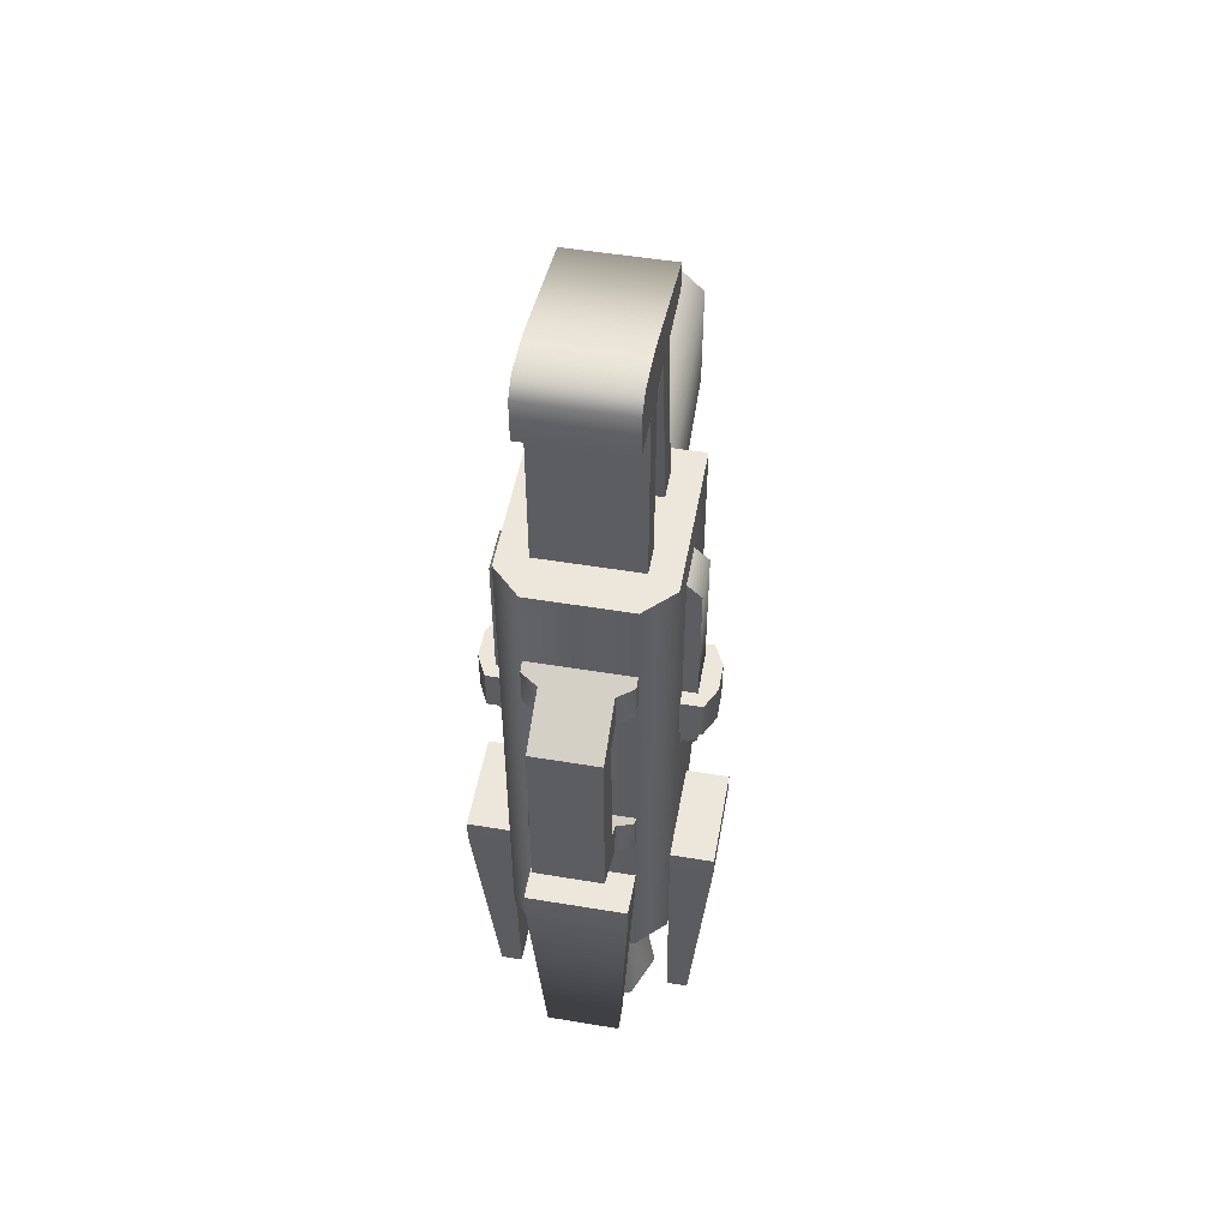
<metadata>
{"format":"obj","ext":"obj","renderer":"f3d","projection":"perspective","resolution":1024,"background":"white","views":[{"elev":51.4,"azim":-169.8,"up":"+Z"}]}
</metadata>
<code>
g blaster-n
v -0.055 0.04 -0.22 1 1 1
v 0.055 0.04 -0.22 1 1 1
v -0.055 0.095 -0.22 1 1 1
v 0.055 0.095 -0.22 1 1 1
v -0.035 0.115 -0.22 1 1 1
v 0.035 0.115 -0.22 1 1 1
v -0.055 0.04 -0.1799 1 1 1
v -0.055 0.095 0.15 1 1 1
v -0.055 -0.015 -0.12 1 1 1
v -0.055 -0.015 0.15 1 1 1
v 0.035 0.115 0.15 1 1 1
v 0.055 0.095 0.15 1 1 1
v 0.055 0.04 -0.1799 1 1 1
v -0.035 0.115 0.15 1 1 1
v 0.055 -0.015 0.15 1 1 1
v 0.055 -0.015 -0.12 1 1 1
v -0.0775 0.06 -0.01495 1 1 1
v -0.0775 0.06 0.01505 1 1 1
v -0.0775 0.04 -0.01495 1 1 1
v -0.0775 0.04 0.01505 1 1 1
v -0.07 0.075 -0.01495 1 1 1
v -0.07 0.075 0.01505 1 1 1
v -0.07 0.025 -0.01495 1 1 1
v -0.07 0.025 0.01505 1 1 1
v 0.0775 0.06 -0.01495 1 1 1
v 0.0775 0.06 0.01505 1 1 1
v 0.0775 0.04 -0.01495 1 1 1
v 0.0775 0.04 0.01505 1 1 1
v 0.07 0.075 -0.01495 1 1 1
v 0.07 0.075 0.01505 1 1 1
v 0.07 0.025 -0.01495 1 1 1
v 0.07 0.025 0.01505 1 1 1
v 0.02333 0.14 0.0496 1 1 1
v 0.02333 0.14 -0.04815 1 1 1
v -0.02333 0.14 0.0496 1 1 1
v -0.02333 0.14 -0.04815 1 1 1
v 0.02333 0.165 -0.0636 1 1 1
v 0.02333 0.165 0.06505 1 1 1
v -0.02333 0.165 -0.0636 1 1 1
v -0.02333 0.165 0.06505 1 1 1
v -0.02333 0.1275 -0.08235 1 1 1
v -0.02333 0.1275 -0.0544 1 1 1
v -0.02333 0.1275 0.05585 1 1 1
v -0.02333 0.1275 0.0838 1 1 1
v 0.02333 0.1275 -0.08235 1 1 1
v 0.02333 0.1275 -0.0544 1 1 1
v 0.02333 0.1275 0.05585 1 1 1
v 0.02333 0.1275 0.0838 1 1 1
v 0.035 0.115 -0.0886 1 1 1
v 0.035 0.115 -0.06065 1 1 1
v 0.035 0.1212 -0.08548 1 1 1
v 0.035 0.1212 -0.05753 1 1 1
v -0.035 0.1212 0.05897 1 1 1
v -0.035 0.1212 0.08693 1 1 1
v -0.035 0.115 0.0621 1 1 1
v -0.035 0.115 0.09005 1 1 1
v -0.035 0.115 -0.0886 1 1 1
v -0.035 0.1212 -0.08548 1 1 1
v -0.035 0.115 -0.06065 1 1 1
v -0.035 0.1212 -0.05753 1 1 1
v 0.035 0.115 0.09005 1 1 1
v 0.035 0.1212 0.08693 1 1 1
v 0.035 0.1212 0.05897 1 1 1
v 0.035 0.115 0.0621 1 1 1
v 3.222e-16 0.02506 -0.3201 1 1 1
v 0.03033 0.03762 -0.3201 1 1 1
v -0.03033 0.03762 -0.3201 1 1 1
v 3.222e-16 0.04467 -0.3201 1 1 1
v -0.01646 0.05149 -0.3201 1 1 1
v 0.01646 0.05149 -0.3201 1 1 1
v -0.0429 0.06796 -0.3201 1 1 1
v -0.02328 0.06796 -0.3201 1 1 1
v 0.0429 0.06796 -0.3201 1 1 1
v 0.02328 0.06796 -0.3201 1 1 1
v 0.01646 0.08442 -0.3201 1 1 1
v -0.03033 0.09829 -0.3201 1 1 1
v 0.03033 0.09829 -0.3201 1 1 1
v -0.01646 0.08442 -0.3201 1 1 1
v 3.222e-16 0.1109 -0.3201 1 1 1
v 3.222e-16 0.09124 -0.3201 1 1 1
v 6.407e-17 0.04091 -0.22 1 1 1
v -0.01912 0.04883 -0.22 1 1 1
v 0.01912 0.04883 -0.22 1 1 1
v 0.02704 0.06796 -0.22 1 1 1
v -0.02704 0.06796 -0.22 1 1 1
v 0.01912 0.08708 -0.22 1 1 1
v -0.01912 0.08708 -0.22 1 1 1
v 6.407e-17 0.095 -0.22 1 1 1
v -0.0153 0.05266 -0.27 1 1 1
v -0.02164 0.06796 -0.27 1 1 1
v 6.407e-17 0.08959 -0.27 1 1 1
v -0.0153 0.08325 -0.27 1 1 1
v 0.0153 0.05266 -0.27 1 1 1
v 6.407e-17 0.04632 -0.27 1 1 1
v 0.0153 0.08325 -0.27 1 1 1
v 0.02164 0.06796 -0.27 1 1 1
v -0.055 0.025 -0.1449 1 1 1
v -0.055 0.03375 -0.3201 1 1 1
v -0.085 0.025 -0.1449 1 1 1
v -0.07 0.03375 -0.3201 1 1 1
v -0.085 0.025 -0.13 1 1 1
v -0.085 0.095 -0.13 1 1 1
v -0.055 0.025 -0.13 1 1 1
v -0.055 0.095 -0.13 1 1 1
v -0.055 0.095 -0.1449 1 1 1
v -0.085 0.095 -0.1449 1 1 1
v -0.055 0.08625 -0.3201 1 1 1
v -0.07 0.08625 -0.3201 1 1 1
v 0.085 0.095 -0.1449 1 1 1
v 0.085 0.095 -0.13 1 1 1
v 0.055 0.095 -0.1449 1 1 1
v 0.055 0.095 -0.13 1 1 1
v 0.07 0.08625 -0.3201 1 1 1
v 0.055 0.08625 -0.3201 1 1 1
v 0.085 0.025 -0.13 1 1 1
v 0.055 0.025 -0.13 1 1 1
v 0.085 0.025 -0.1449 1 1 1
v 0.055 0.025 -0.1449 1 1 1
v 0.07 0.03375 -0.3201 1 1 1
v 0.055 0.03375 -0.3201 1 1 1
v -0.035 0.115 -0.1449 1 1 1
v -0.035 0.145 -0.1449 1 1 1
v -0.035 0.115 -0.13 1 1 1
v -0.035 0.145 -0.13 1 1 1
v 0.035 0.145 -0.1449 1 1 1
v 0.035 0.115 -0.1449 1 1 1
v 0.035 0.145 -0.13 1 1 1
v 0.035 0.115 -0.13 1 1 1
v -0.02625 0.115 -0.3201 1 1 1
v -0.02625 0.13 -0.3201 1 1 1
v 0.02625 0.13 -0.3201 1 1 1
v 0.02625 0.115 -0.3201 1 1 1
v -0.035 0.005 0.15 1 1 1
v -0.035 0.025 0.15 1 1 1
v -0.035 0.025 0.2801 1 1 1
v -0.035 0.045 0.2801 1 1 1
v 0.035 0.065 0.2801 1 1 1
v 0.035 0.085 0.2801 1 1 1
v 0.035 0.065 0.15 1 1 1
v 0.035 0.085 0.15 1 1 1
v -0.035 0.085 0.2801 1 1 1
v -0.035 0.085 0.15 1 1 1
v 0.035 0.005 0.15 1 1 1
v 0.035 0.025 0.2801 1 1 1
v 0.035 0.025 0.15 1 1 1
v 0.035 0.045 0.2801 1 1 1
v -0.035 0.065 0.2801 1 1 1
v -0.035 0.065 0.15 1 1 1
v -0.055 0.075 -0.01495 1 1 1
v -0.055 0.075 0.01505 1 1 1
v -0.055 0.025 -0.01495 1 1 1
v -0.055 0.025 0.01505 1 1 1
v 0.055 0.075 -0.01495 1 1 1
v 0.055 0.075 0.01505 1 1 1
v 0.055 0.025 -0.01495 1 1 1
v 0.055 0.025 0.01505 1 1 1
v 0.01775 -0.065 0.06005 1 1 1
v 0.01775 -0.065 -0.03495 1 1 1
v -0.01775 -0.065 0.06005 1 1 1
v -0.01775 -0.065 -0.03495 1 1 1
v -0.01775 -0.045 0.06005 1 1 1
v -0.01775 -0.045 -0.02995 1 1 1
v -0.01775 -0.015 -0.02995 1 1 1
v -0.01775 -0.015 -0.04995 1 1 1
v -0.01775 -0.05 -0.04995 1 1 1
v 0.01775 -0.015 -0.04995 1 1 1
v 0.01775 -0.05 -0.04995 1 1 1
v 0.01775 -0.015 -0.02995 1 1 1
v 0.01775 -0.045 -0.02995 1 1 1
v 0.01775 -0.045 0.06005 1 1 1
v -0.0619 0.02223 -0.08891 1 1 1
v -0.0619 0.02955 -0.08588 1 1 1
v -0.0619 0.01491 -0.08588 1 1 1
v -0.0619 0.01188 -0.07856 1 1 1
v -0.0619 0.03258 -0.07856 1 1 1
v -0.0619 0.01491 -0.07124 1 1 1
v -0.0619 0.02955 -0.07124 1 1 1
v -0.0619 0.02223 -0.06821 1 1 1
v -0.055 0.01247 -0.0688 1 1 1
v -0.055 0.008427 -0.07856 1 1 1
v -0.055 0.02223 -0.09236 1 1 1
v -0.055 0.03198 -0.08832 1 1 1
v -0.055 0.01247 -0.08832 1 1 1
v -0.055 0.03603 -0.07856 1 1 1
v -0.055 0.02223 -0.06476 1 1 1
v -0.055 0.03198 -0.0688 1 1 1
v 0.0619 0.02223 -0.08891 1 1 1
v 0.0619 0.02955 -0.08588 1 1 1
v 0.0619 0.01491 -0.08588 1 1 1
v 0.0619 0.01188 -0.07856 1 1 1
v 0.0619 0.03258 -0.07856 1 1 1
v 0.0619 0.01491 -0.07124 1 1 1
v 0.0619 0.02955 -0.07124 1 1 1
v 0.0619 0.02223 -0.06821 1 1 1
v 0.055 0.01247 -0.0688 1 1 1
v 0.055 0.008427 -0.07856 1 1 1
v 0.055 0.02223 -0.09236 1 1 1
v 0.055 0.03198 -0.08832 1 1 1
v 0.055 0.01247 -0.08832 1 1 1
v 0.055 0.03603 -0.07856 1 1 1
v 0.055 0.02223 -0.06476 1 1 1
v 0.055 0.03198 -0.0688 1 1 1
v 3.222e-16 0.04933 -0.2914 1 1 1
v 0.01317 0.05479 -0.2914 1 1 1
v -0.01317 0.05479 -0.2914 1 1 1
v -0.01863 0.06796 -0.2914 1 1 1
v 0.01863 0.06796 -0.2914 1 1 1
v -0.01317 0.08113 -0.2914 1 1 1
v 0.01317 0.08113 -0.2914 1 1 1
v 3.222e-16 0.08658 -0.2914 1 1 1
v -0.02427 0.04369 -0.27 1 1 1
v -0.03432 0.06796 -0.27 1 1 1
v 6.407e-17 0.1023 -0.27 1 1 1
v -0.02427 0.09222 -0.27 1 1 1
v 0.03432 0.06796 -0.27 1 1 1
v 0.02427 0.04369 -0.27 1 1 1
v 6.407e-17 0.03364 -0.27 1 1 1
v 0.02427 0.09222 -0.27 1 1 1
v -0.035 -0.015 0.2801 1 1 1
v 0.035 -0.015 0.2801 1 1 1
v -0.035 0.115 0.2801 1 1 1
v 0.035 0.115 0.2801 1 1 1
v 0.035 0.075 0.3201 1 1 1
v -0.035 0.075 0.3201 1 1 1
v 0.035 0.105 0.3201 1 1 1
v -0.035 0.105 0.3201 1 1 1
v 0.035 -0.015 0.3 1 1 1
v -0.035 -0.015 0.3 1 1 1
v 0.035 0.115 0.31 1 1 1
v -0.035 0.115 0.31 1 1 1
v 0.03 -0.015 0.09005 1 1 1
v 0.03 -0.165 0.1401 1 1 1
v 0.01 -0.015 0.11 1 1 1
v 0.01 -0.165 0.16 1 1 1
v -0.03 -0.015 0.01005 1 1 1
v -0.03 -0.015 0.09005 1 1 1
v -0.03 -0.04 0.01838 1 1 1
v -0.03 -0.165 0.06005 1 1 1
v -0.03 -0.165 0.1401 1 1 1
v -0.01 -0.165 0.16 1 1 1
v -0.01 -0.015 0.11 1 1 1
v 0.03 -0.165 0.06005 1 1 1
v 0.03 -0.015 0.01005 1 1 1
v -0.065 0.035 -0.02995 1 1 1
v -0.065 0.065 -0.02995 1 1 1
v -0.065 0.035 0.11 1 1 1
v -0.065 0.065 0.11 1 1 1
v -0.055 0.035 0.1201 1 1 1
v -0.055 0.035 -0.03995 1 1 1
v -0.055 0.065 -0.03995 1 1 1
v -0.055 0.065 0.1201 1 1 1
v 0.065 0.035 -0.02995 1 1 1
v 0.065 0.065 -0.02995 1 1 1
v 0.065 0.035 0.11 1 1 1
v 0.065 0.065 0.11 1 1 1
v 0.055 0.035 0.1201 1 1 1
v 0.055 0.035 -0.03995 1 1 1
v 0.055 0.065 -0.03995 1 1 1
v 0.055 0.065 0.1201 1 1 1
f 3 2 1
f 2 3 4
f 4 3 5
f 4 5 6
f 7 3 1
f 3 7 8
f 8 7 9
f 8 9 10
f 11 4 6
f 4 11 12
f 7 2 13
f 2 7 1
f 8 5 3
f 5 8 14
f 10 16 15
f 16 10 9
f 12 10 15
f 10 12 8
f 8 12 11
f 8 11 14
f 9 13 16
f 13 9 7
f 12 2 4
f 2 12 13
f 13 12 16
f 16 12 15
f 19 18 17
f 18 19 20
f 17 22 21
f 22 17 18
f 23 20 19
f 20 23 24
f 32 31 28
f 27 28 31
f 26 25 30
f 29 30 25
f 28 27 26
f 25 26 27
f 5 11 6
f 11 5 14
f 35 34 33
f 34 35 36
f 39 38 37
f 38 39 40
f 42 39 41
f 39 42 36
f 39 36 40
f 40 36 35
f 40 35 43
f 40 43 44
f 37 46 45
f 46 37 34
f 34 37 38
f 34 38 33
f 33 38 47
f 47 38 48
f 51 50 49
f 50 51 52
f 55 54 53
f 54 55 56
f 58 49 57
f 49 58 51
f 51 58 41
f 51 41 45
f 45 41 39
f 45 39 37
f 59 58 57
f 58 59 60
f 52 59 50
f 59 52 60
f 60 52 46
f 60 46 42
f 42 46 34
f 42 34 36
f 58 42 41
f 42 58 60
f 45 52 51
f 52 45 46
f 62 56 61
f 56 62 54
f 54 62 48
f 54 48 44
f 44 48 38
f 44 38 40
f 62 64 63
f 64 62 61
f 53 64 55
f 64 53 63
f 63 53 43
f 63 43 47
f 47 43 35
f 47 35 33
f 47 62 63
f 62 47 48
f 53 44 43
f 44 53 54
f 67 66 65
f 66 67 68
f 68 67 69
f 70 66 68
f 69 67 71
f 69 71 72
f 66 70 73
f 73 70 74
f 73 74 75
f 72 71 76
f 73 75 77
f 72 76 78
f 77 76 79
f 77 75 80
f 78 76 80
f 80 76 77
f 83 82 81
f 82 83 84
f 82 84 85
f 85 84 86
f 85 86 87
f 87 86 88
f 82 90 89
f 90 82 85
f 92 88 91
f 88 92 87
f 85 92 90
f 92 85 87
f 81 93 83
f 93 81 94
f 95 88 86
f 88 95 91
f 84 93 96
f 93 84 83
f 82 94 81
f 94 82 89
f 86 96 95
f 96 86 84
f 99 98 97
f 98 99 100
f 103 102 101
f 102 103 104
f 106 104 105
f 104 106 102
f 108 105 107
f 105 108 106
f 101 97 103
f 97 101 99
f 111 110 109
f 110 111 112
f 113 111 109
f 111 113 114
f 110 116 115
f 116 110 112
f 116 117 115
f 117 116 118
f 118 119 117
f 119 118 120
f 123 122 121
f 122 123 124
f 127 126 125
f 126 127 128
f 127 123 128
f 123 127 124
f 121 130 129
f 130 121 122
f 125 132 131
f 132 125 126
f 135 134 133
f 134 135 136
f 139 138 137
f 138 139 140
f 140 141 138
f 141 140 142
f 145 144 143
f 144 145 146
f 133 144 135
f 144 133 143
f 145 136 146
f 136 145 134
f 148 137 147
f 137 148 139
f 141 148 147
f 148 141 142
f 22 149 21
f 149 22 150
f 152 23 151
f 23 152 24
f 22 152 150
f 152 22 24
f 24 22 18
f 24 18 20
f 23 149 151
f 149 23 21
f 21 23 19
f 21 19 17
f 25 27 29
f 27 31 29
f 29 31 153
f 155 153 31
f 28 26 32
f 26 30 32
f 32 30 156
f 154 156 30
f 32 156 31
f 155 31 156
f 154 30 153
f 29 153 30
f 159 158 157
f 158 159 160
f 162 159 161
f 159 162 160
f 163 160 162
f 164 160 163
f 160 164 165
f 168 167 166
f 167 168 158
f 158 168 169
f 158 169 157
f 157 169 170
f 162 170 169
f 170 162 161
f 168 162 169
f 162 168 163
f 165 166 167
f 166 165 164
f 160 167 158
f 167 160 165
f 105 98 107
f 98 105 97
f 97 105 104
f 97 104 103
f 101 106 99
f 106 101 102
f 108 98 100
f 98 108 107
f 99 108 100
f 108 99 106
f 110 117 109
f 117 110 115
f 120 113 119
f 113 120 114
f 118 114 120
f 114 118 111
f 111 118 116
f 111 116 112
f 109 119 113
f 119 109 117
f 122 127 125
f 127 122 124
f 130 132 129
f 132 130 131
f 123 126 128
f 126 123 132
f 132 123 129
f 129 123 121
f 131 122 125
f 122 131 130
f 173 172 171
f 172 173 174
f 172 174 175
f 175 174 176
f 175 176 177
f 177 176 178
f 176 180 179
f 180 176 174
f 172 181 171
f 181 172 182
f 173 181 183
f 181 173 171
f 172 184 182
f 184 172 175
f 186 178 185
f 178 186 177
f 174 183 180
f 183 174 173
f 175 186 184
f 186 175 177
f 185 176 179
f 176 185 178
f 194 201 192
f 195 192 201
f 193 191 202
f 200 202 191
f 189 190 199
f 196 199 190
f 193 202 194
f 201 194 202
f 191 188 200
f 198 200 188
f 187 189 197
f 199 197 189
f 198 188 197
f 187 197 188
f 190 192 196
f 195 196 192
f 194 192 193
f 193 192 191
f 192 190 191
f 191 190 188
f 190 189 188
f 187 188 189
f 205 204 203
f 204 205 206
f 204 206 207
f 207 206 208
f 207 208 209
f 209 208 210
f 209 80 75
f 80 209 210
f 208 80 210
f 80 208 78
f 204 74 70
f 74 204 207
f 208 72 78
f 72 208 206
f 207 75 74
f 75 207 209
f 206 69 72
f 69 206 205
f 68 204 70
f 204 68 203
f 69 203 68
f 203 69 205
f 211 71 67
f 71 211 212
f 76 213 79
f 213 76 214
f 215 66 73
f 66 215 216
f 217 67 65
f 67 217 211
f 218 73 77
f 73 218 215
f 216 65 66
f 65 216 217
f 212 76 71
f 76 212 214
f 79 218 77
f 218 79 213
f 216 211 217
f 211 216 94
f 94 216 93
f 89 211 94
f 93 216 215
f 93 215 96
f 211 89 212
f 212 89 90
f 212 90 92
f 96 215 218
f 212 92 214
f 96 218 95
f 214 92 91
f 95 218 91
f 214 91 218
f 214 218 213
f 221 220 219
f 220 221 222
f 225 224 223
f 224 225 226
f 227 219 220
f 219 227 228
f 223 228 227
f 228 223 224
f 222 227 220
f 227 222 229
f 227 229 223
f 223 229 225
f 228 221 219
f 221 228 230
f 230 228 224
f 230 224 226
f 221 229 222
f 229 221 230
f 229 226 225
f 226 229 230
f 233 232 231
f 232 233 234
f 237 236 235
f 236 237 238
f 236 238 239
f 241 239 240
f 239 241 236
f 237 242 238
f 242 237 243
f 243 237 235
f 232 238 242
f 238 232 234
f 238 234 240
f 238 240 239
f 233 240 234
f 240 233 241
f 231 242 243
f 242 231 232
f 246 245 244
f 245 246 247
f 246 249 248
f 249 246 244
f 245 251 250
f 251 245 247
f 244 250 249
f 250 244 245
f 251 246 248
f 246 251 247
f 255 259 254
f 256 254 259
f 253 252 258
f 257 258 252
f 255 253 259
f 258 259 253
f 252 254 257
f 256 257 254
f 255 254 253
f 252 253 254
g blaster-n
f 3 2 1
f 2 3 4
f 4 3 5
f 4 5 6
f 7 3 1
f 3 7 8
f 8 7 9
f 8 9 10
f 11 4 6
f 4 11 12
f 7 2 13
f 2 7 1
f 8 5 3
f 5 8 14
f 10 16 15
f 16 10 9
f 12 10 15
f 10 12 8
f 8 12 11
f 8 11 14
f 9 13 16
f 13 9 7
f 12 2 4
f 2 12 13
f 13 12 16
f 16 12 15
f 19 18 17
f 18 19 20
f 17 22 21
f 22 17 18
f 23 20 19
f 20 23 24
f 32 31 28
f 27 28 31
f 26 25 30
f 29 30 25
f 28 27 26
f 25 26 27
f 5 11 6
f 11 5 14
f 35 34 33
f 34 35 36
f 39 38 37
f 38 39 40
f 42 39 41
f 39 42 36
f 39 36 40
f 40 36 35
f 40 35 43
f 40 43 44
f 37 46 45
f 46 37 34
f 34 37 38
f 34 38 33
f 33 38 47
f 47 38 48
f 51 50 49
f 50 51 52
f 55 54 53
f 54 55 56
f 58 49 57
f 49 58 51
f 51 58 41
f 51 41 45
f 45 41 39
f 45 39 37
f 59 58 57
f 58 59 60
f 52 59 50
f 59 52 60
f 60 52 46
f 60 46 42
f 42 46 34
f 42 34 36
f 58 42 41
f 42 58 60
f 45 52 51
f 52 45 46
f 62 56 61
f 56 62 54
f 54 62 48
f 54 48 44
f 44 48 38
f 44 38 40
f 62 64 63
f 64 62 61
f 53 64 55
f 64 53 63
f 63 53 43
f 63 43 47
f 47 43 35
f 47 35 33
f 47 62 63
f 62 47 48
f 53 44 43
f 44 53 54
f 67 66 65
f 66 67 68
f 68 67 69
f 70 66 68
f 69 67 71
f 69 71 72
f 66 70 73
f 73 70 74
f 73 74 75
f 72 71 76
f 73 75 77
f 72 76 78
f 77 76 79
f 77 75 80
f 78 76 80
f 80 76 77
f 83 82 81
f 82 83 84
f 82 84 85
f 85 84 86
f 85 86 87
f 87 86 88
f 82 90 89
f 90 82 85
f 92 88 91
f 88 92 87
f 85 92 90
f 92 85 87
f 81 93 83
f 93 81 94
f 95 88 86
f 88 95 91
f 84 93 96
f 93 84 83
f 82 94 81
f 94 82 89
f 86 96 95
f 96 86 84
f 99 98 97
f 98 99 100
f 103 102 101
f 102 103 104
f 106 104 105
f 104 106 102
f 108 105 107
f 105 108 106
f 101 97 103
f 97 101 99
f 111 110 109
f 110 111 112
f 113 111 109
f 111 113 114
f 110 116 115
f 116 110 112
f 116 117 115
f 117 116 118
f 118 119 117
f 119 118 120
f 123 122 121
f 122 123 124
f 127 126 125
f 126 127 128
f 127 123 128
f 123 127 124
f 121 130 129
f 130 121 122
f 125 132 131
f 132 125 126
f 135 134 133
f 134 135 136
f 139 138 137
f 138 139 140
f 140 141 138
f 141 140 142
f 145 144 143
f 144 145 146
f 133 144 135
f 144 133 143
f 145 136 146
f 136 145 134
f 148 137 147
f 137 148 139
f 141 148 147
f 148 141 142
f 22 149 21
f 149 22 150
f 152 23 151
f 23 152 24
f 22 152 150
f 152 22 24
f 24 22 18
f 24 18 20
f 23 149 151
f 149 23 21
f 21 23 19
f 21 19 17
f 25 27 29
f 27 31 29
f 29 31 153
f 155 153 31
f 28 26 32
f 26 30 32
f 32 30 156
f 154 156 30
f 32 156 31
f 155 31 156
f 154 30 153
f 29 153 30
f 159 158 157
f 158 159 160
f 162 159 161
f 159 162 160
f 163 160 162
f 164 160 163
f 160 164 165
f 168 167 166
f 167 168 158
f 158 168 169
f 158 169 157
f 157 169 170
f 162 170 169
f 170 162 161
f 168 162 169
f 162 168 163
f 165 166 167
f 166 165 164
f 160 167 158
f 167 160 165
f 105 98 107
f 98 105 97
f 97 105 104
f 97 104 103
f 101 106 99
f 106 101 102
f 108 98 100
f 98 108 107
f 99 108 100
f 108 99 106
f 110 117 109
f 117 110 115
f 120 113 119
f 113 120 114
f 118 114 120
f 114 118 111
f 111 118 116
f 111 116 112
f 109 119 113
f 119 109 117
f 122 127 125
f 127 122 124
f 130 132 129
f 132 130 131
f 123 126 128
f 126 123 132
f 132 123 129
f 129 123 121
f 131 122 125
f 122 131 130
f 173 172 171
f 172 173 174
f 172 174 175
f 175 174 176
f 175 176 177
f 177 176 178
f 176 180 179
f 180 176 174
f 172 181 171
f 181 172 182
f 173 181 183
f 181 173 171
f 172 184 182
f 184 172 175
f 186 178 185
f 178 186 177
f 174 183 180
f 183 174 173
f 175 186 184
f 186 175 177
f 185 176 179
f 176 185 178
f 194 201 192
f 195 192 201
f 193 191 202
f 200 202 191
f 189 190 199
f 196 199 190
f 193 202 194
f 201 194 202
f 191 188 200
f 198 200 188
f 187 189 197
f 199 197 189
f 198 188 197
f 187 197 188
f 190 192 196
f 195 196 192
f 194 192 193
f 193 192 191
f 192 190 191
f 191 190 188
f 190 189 188
f 187 188 189
f 205 204 203
f 204 205 206
f 204 206 207
f 207 206 208
f 207 208 209
f 209 208 210
f 209 80 75
f 80 209 210
f 208 80 210
f 80 208 78
f 204 74 70
f 74 204 207
f 208 72 78
f 72 208 206
f 207 75 74
f 75 207 209
f 206 69 72
f 69 206 205
f 68 204 70
f 204 68 203
f 69 203 68
f 203 69 205
f 211 71 67
f 71 211 212
f 76 213 79
f 213 76 214
f 215 66 73
f 66 215 216
f 217 67 65
f 67 217 211
f 218 73 77
f 73 218 215
f 216 65 66
f 65 216 217
f 212 76 71
f 76 212 214
f 79 218 77
f 218 79 213
f 216 211 217
f 211 216 94
f 94 216 93
f 89 211 94
f 93 216 215
f 93 215 96
f 211 89 212
f 212 89 90
f 212 90 92
f 96 215 218
f 212 92 214
f 96 218 95
f 214 92 91
f 95 218 91
f 214 91 218
f 214 218 213
f 221 220 219
f 220 221 222
f 225 224 223
f 224 225 226
f 227 219 220
f 219 227 228
f 223 228 227
f 228 223 224
f 222 227 220
f 227 222 229
f 227 229 223
f 223 229 225
f 228 221 219
f 221 228 230
f 230 228 224
f 230 224 226
f 221 229 222
f 229 221 230
f 229 226 225
f 226 229 230
f 233 232 231
f 232 233 234
f 237 236 235
f 236 237 238
f 236 238 239
f 241 239 240
f 239 241 236
f 237 242 238
f 242 237 243
f 243 237 235
f 232 238 242
f 238 232 234
f 238 234 240
f 238 240 239
f 233 240 234
f 240 233 241
f 231 242 243
f 242 231 232
f 246 245 244
f 245 246 247
f 246 249 248
f 249 246 244
f 245 251 250
f 251 245 247
f 244 250 249
f 250 244 245
f 251 246 248
f 246 251 247
f 255 259 254
f 256 254 259
f 253 252 258
f 257 258 252
f 255 253 259
f 258 259 253
f 252 254 257
f 256 257 254
f 255 254 253
f 252 253 254

</code>
